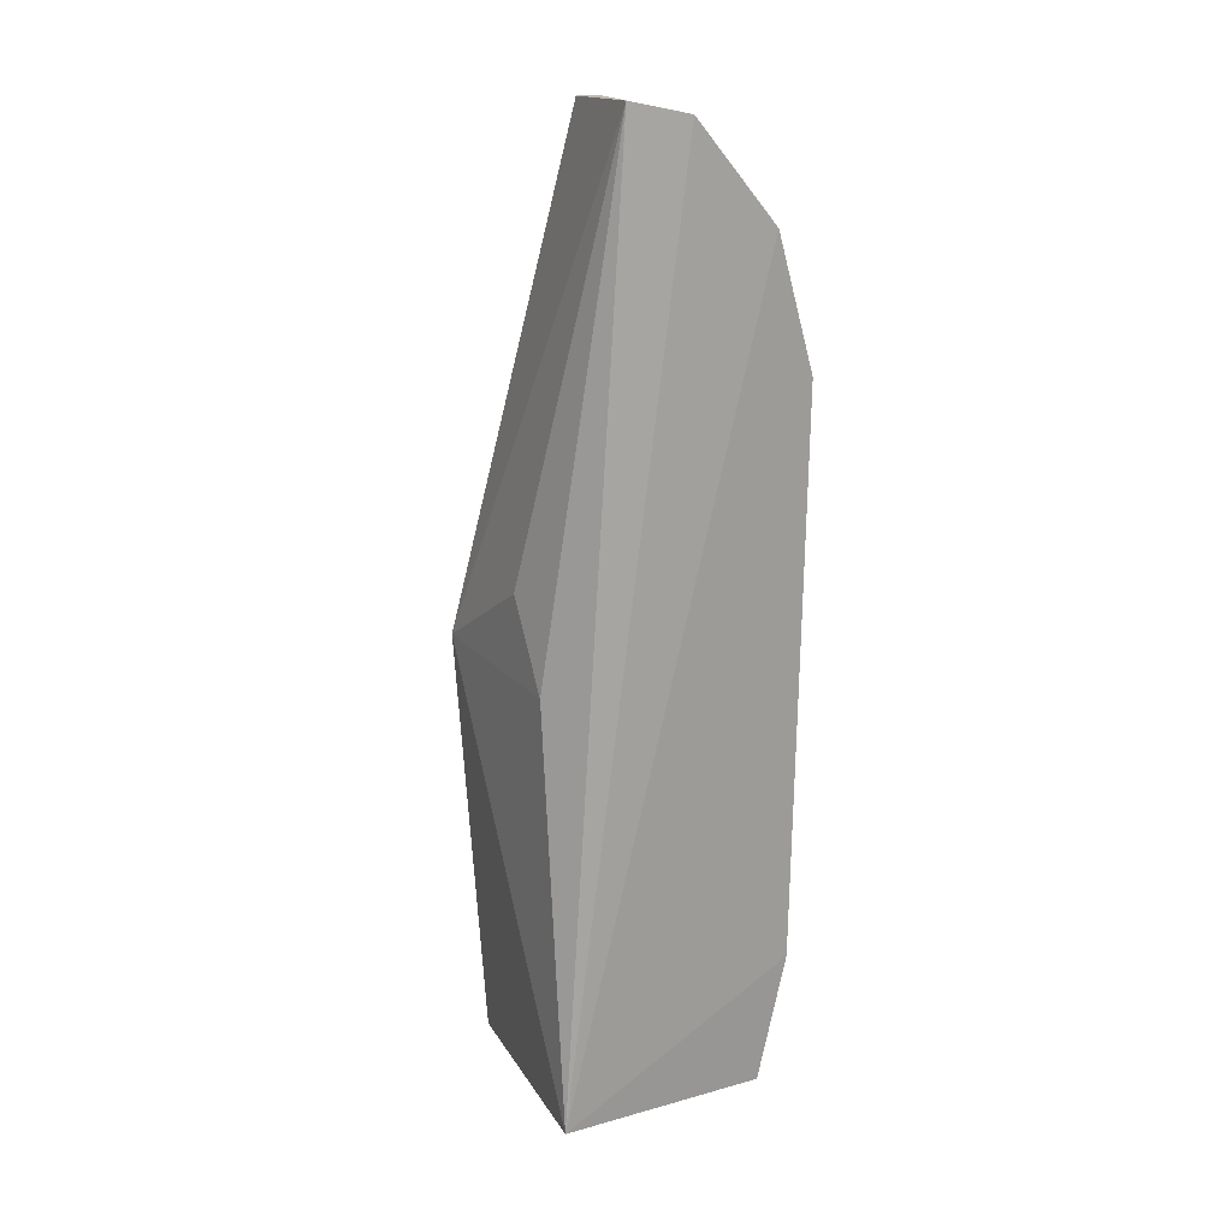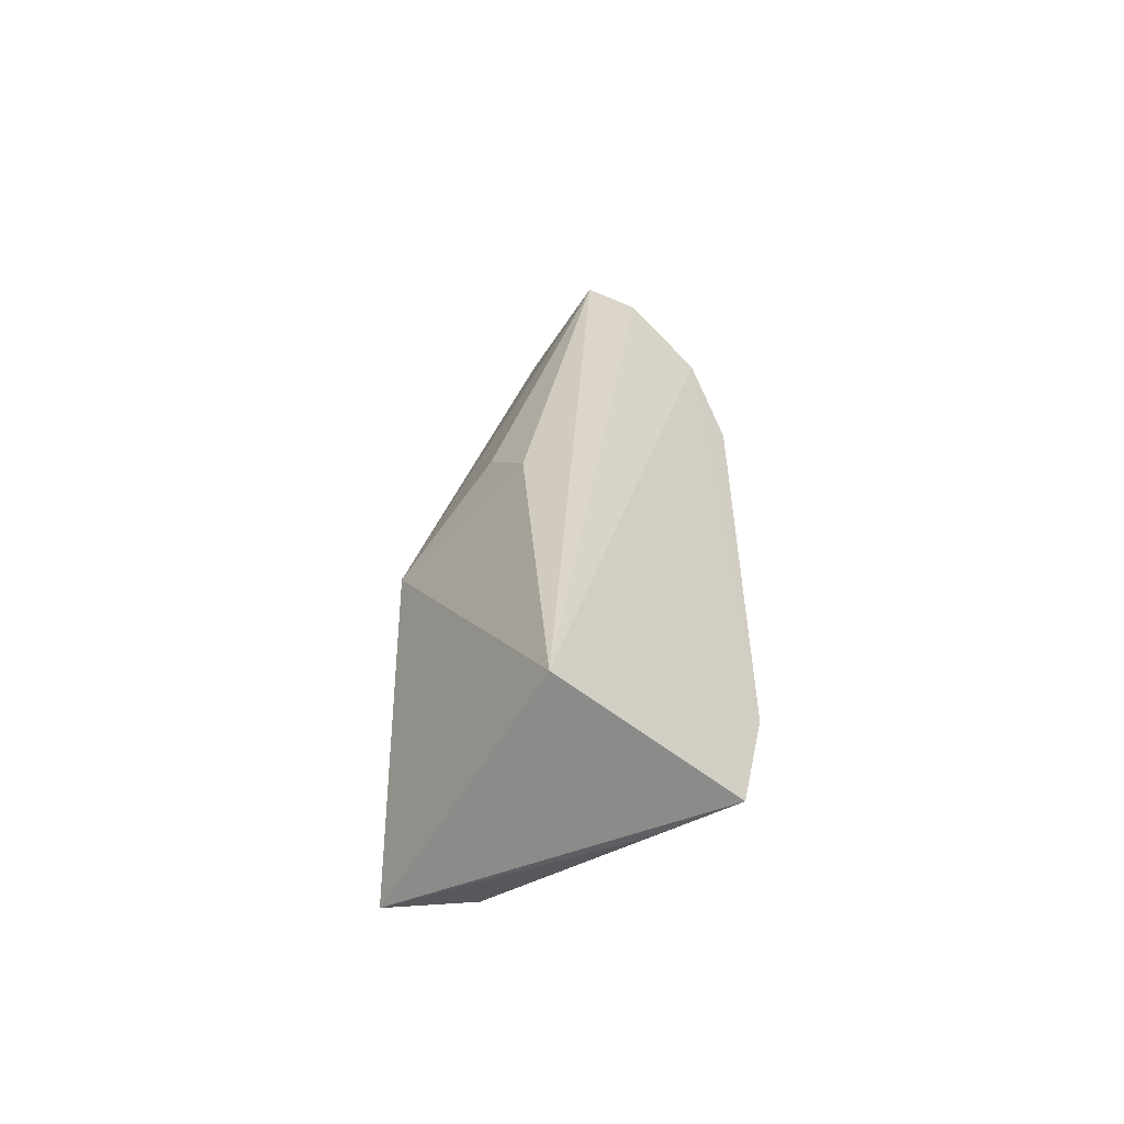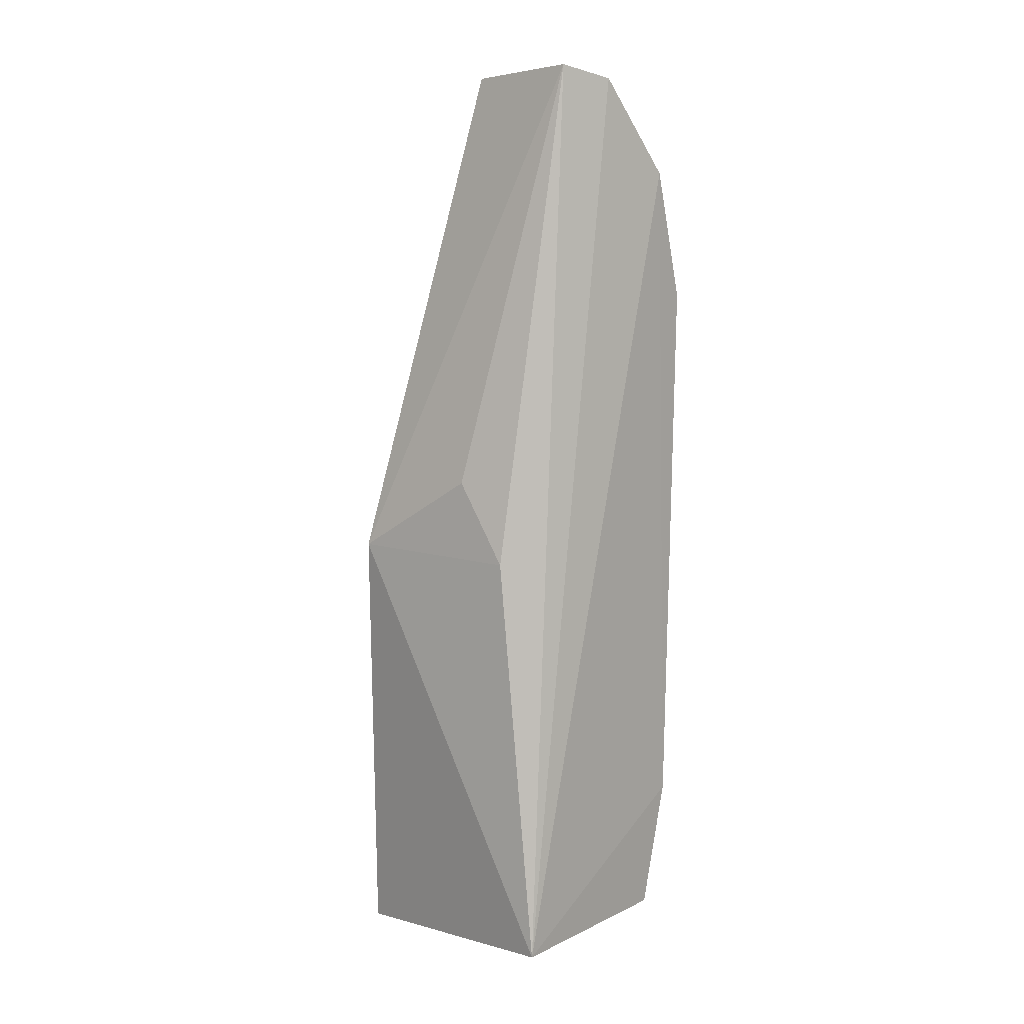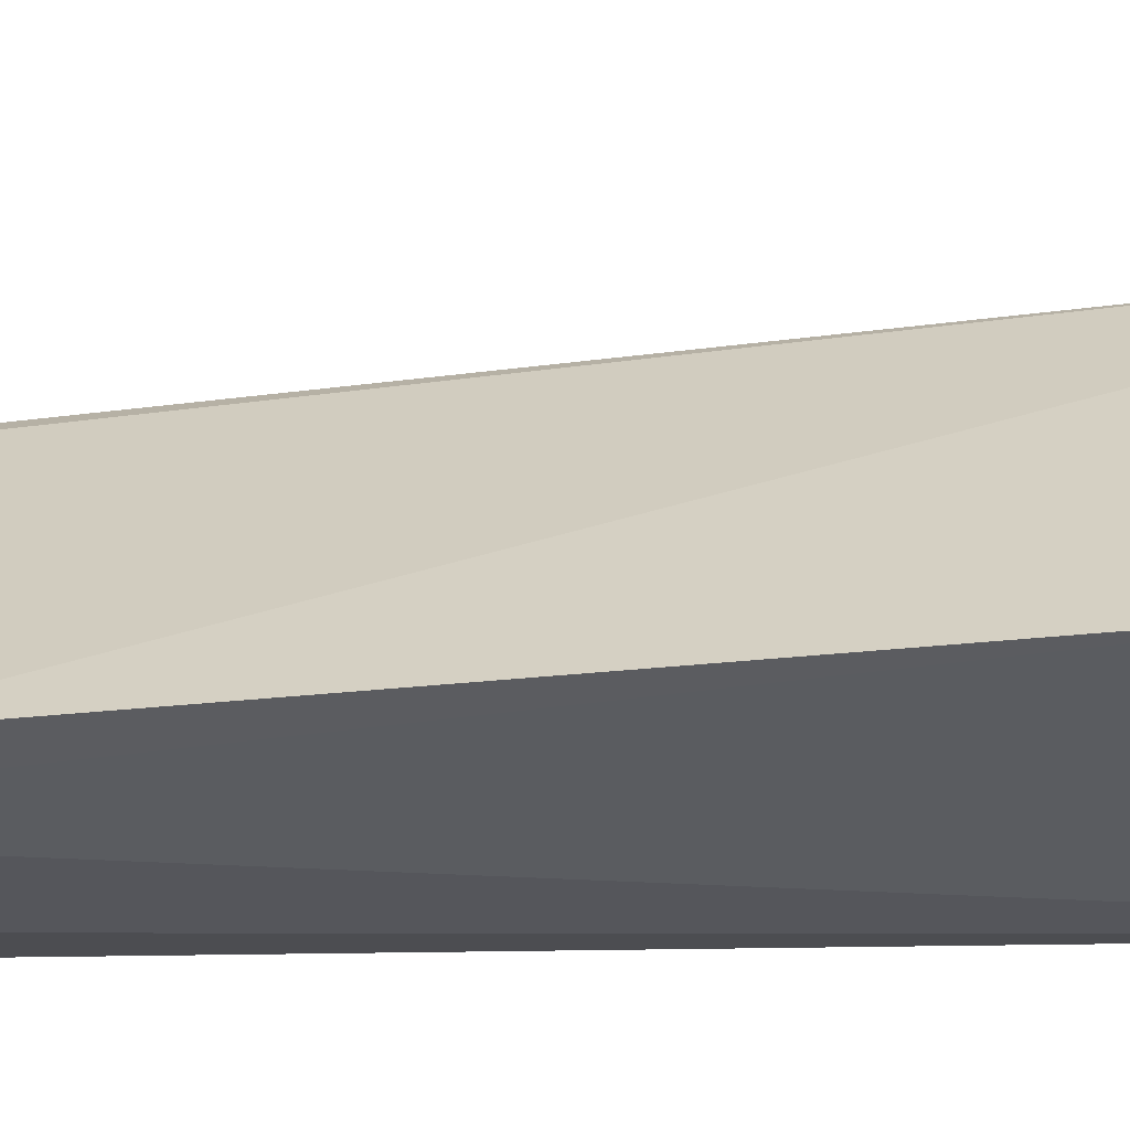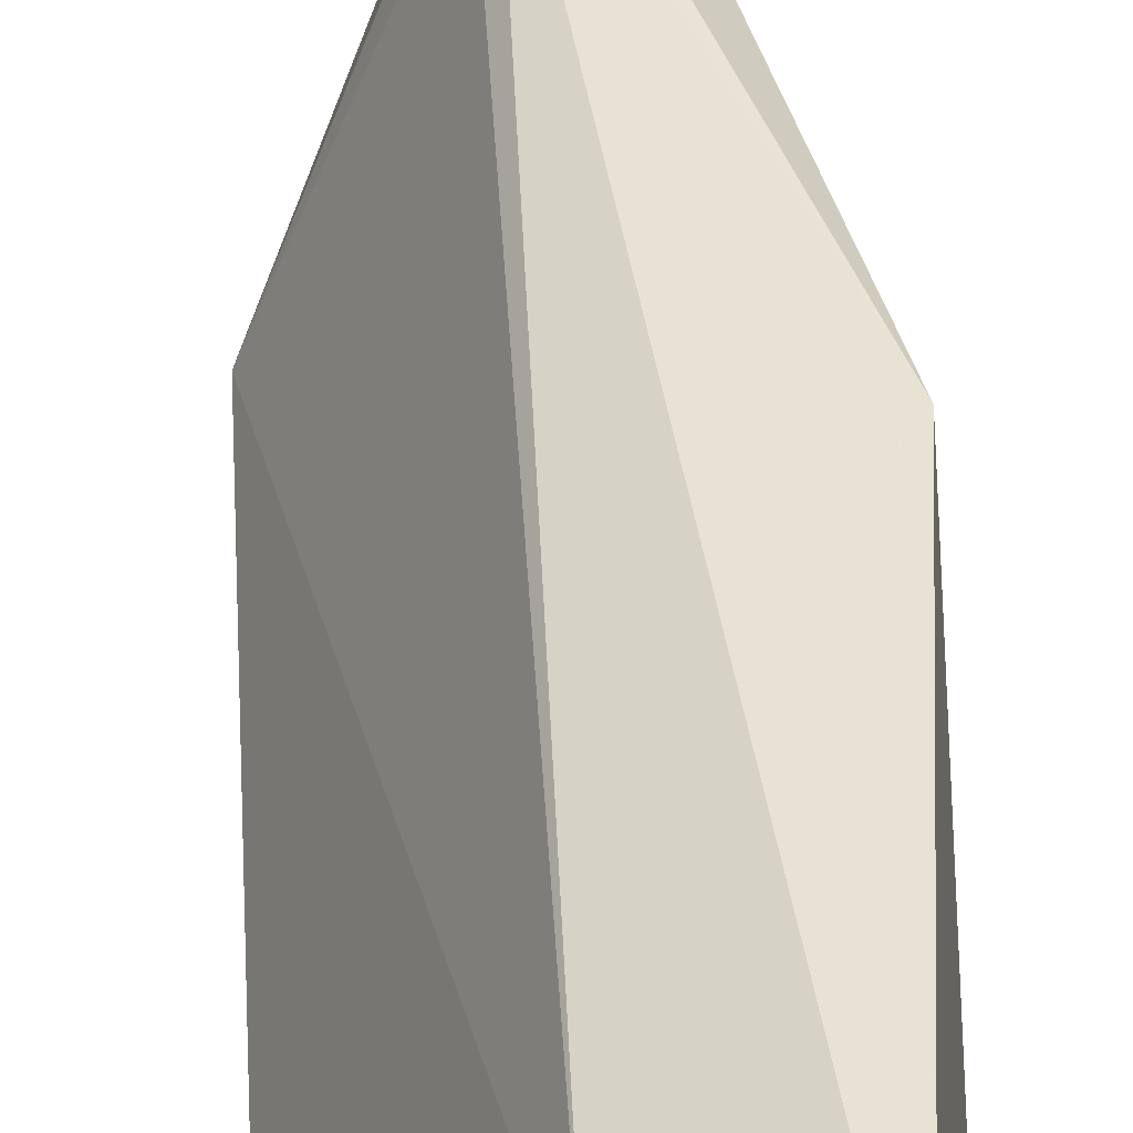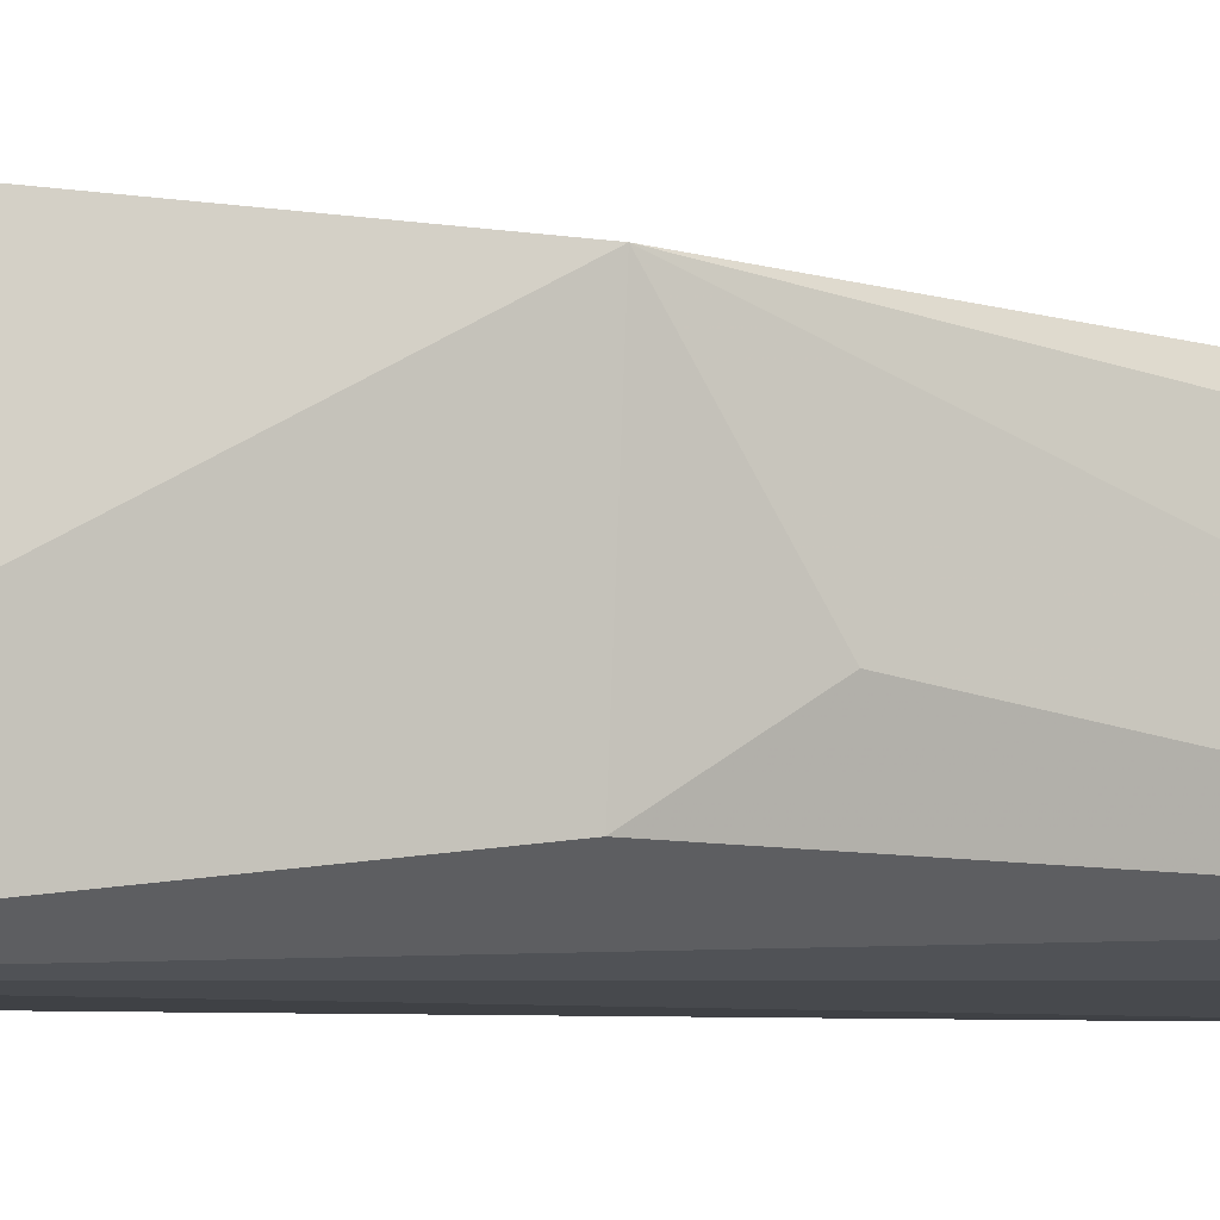
<metadata>
{"format":"obj","ext":"obj","renderer":"f3d","projection":"perspective","resolution":1024,"background":"white","views":[{"elev":19.0,"azim":152.9,"up":"+Y"},{"elev":-60.3,"azim":139.6,"up":"+Y"},{"elev":8.2,"azim":128.7,"up":"+Y"},{"elev":-36.7,"azim":-82.9,"up":"+Z"},{"elev":46.8,"azim":-2.8,"up":"+Z"},{"elev":-2.9,"azim":72.7,"up":"+Z"}]}
</metadata>
<code>
v -0.02576 0.0131 0.04247
v -0.01941 -0.05886 0.04822
v -0.01652 -0.02214 0.03052
v -0.03286 0.01184 0.02535
v -0.03566 -0.04573 0.02604
v -0.02241 0.02072 0.02829
v -0.01591 -0.02171 0.04563
v -0.02714 -0.05215 0.04458
v -0.03606 0.0009789 0.02541
v -0.01657 -0.05701 0.02697
v -0.02595 0.02004 0.03961
v -0.02677 0.01287 0.04259
v -0.0165 -0.01528 0.03488
v -0.03353 -0.05659 0.02661
v -0.02674 0.01976 0.02664
v -0.02354 0.02018 0.03828
v -0.0276 0.001773 0.04202
v -0.02559 -0.05621 0.04513
v -0.02757 0.00888 0.04163
v -0.03057 -0.05694 0.03257
f 9 4 5
f 9 5 8
f 10 7 2
f 10 3 7
f 10 5 4
f 10 6 3
f 11 4 9
f 12 7 1
f 12 2 7
f 12 8 2
f 12 11 9
f 12 1 11
f 13 7 3
f 13 3 6
f 13 6 7
f 14 8 5
f 14 10 2
f 14 5 10
f 15 10 4
f 15 6 10
f 15 11 6
f 15 4 11
f 16 7 6
f 16 6 11
f 16 11 1
f 16 1 7
f 17 9 8
f 17 8 12
f 18 2 8
f 18 8 14
f 19 17 12
f 19 12 9
f 19 9 17
f 20 18 14
f 20 14 2
f 20 2 18

</code>
